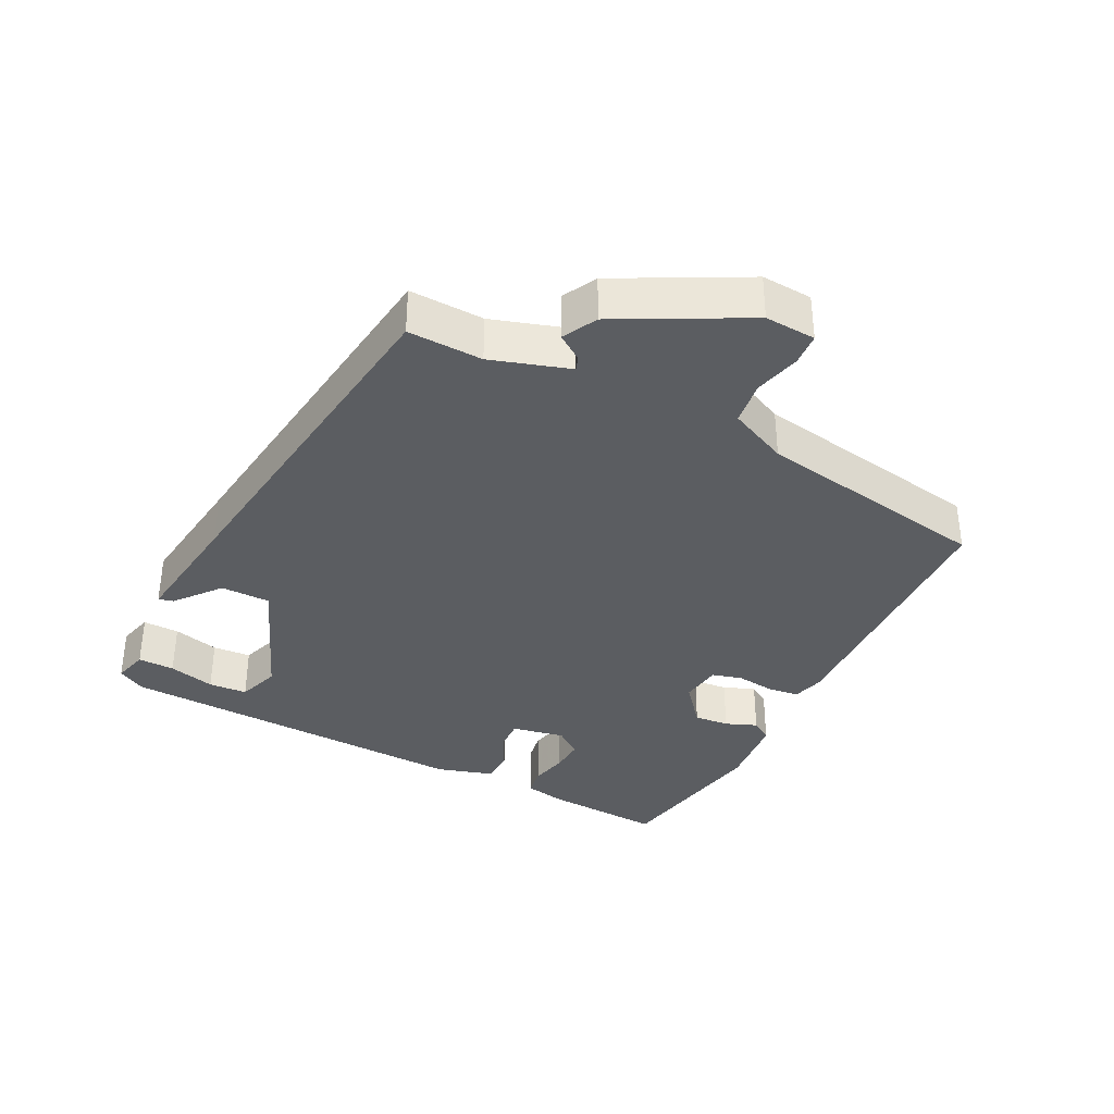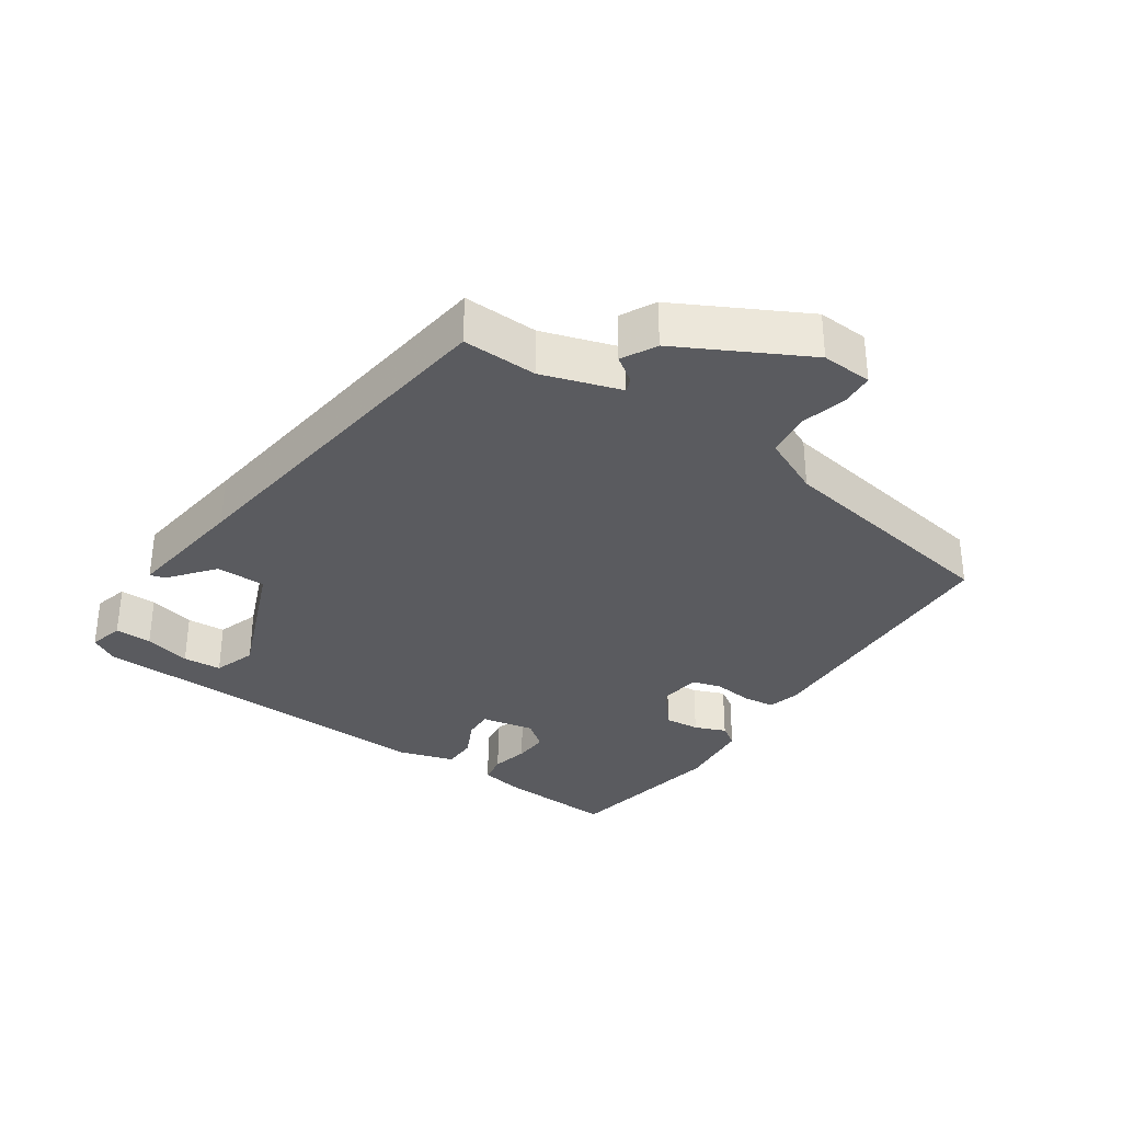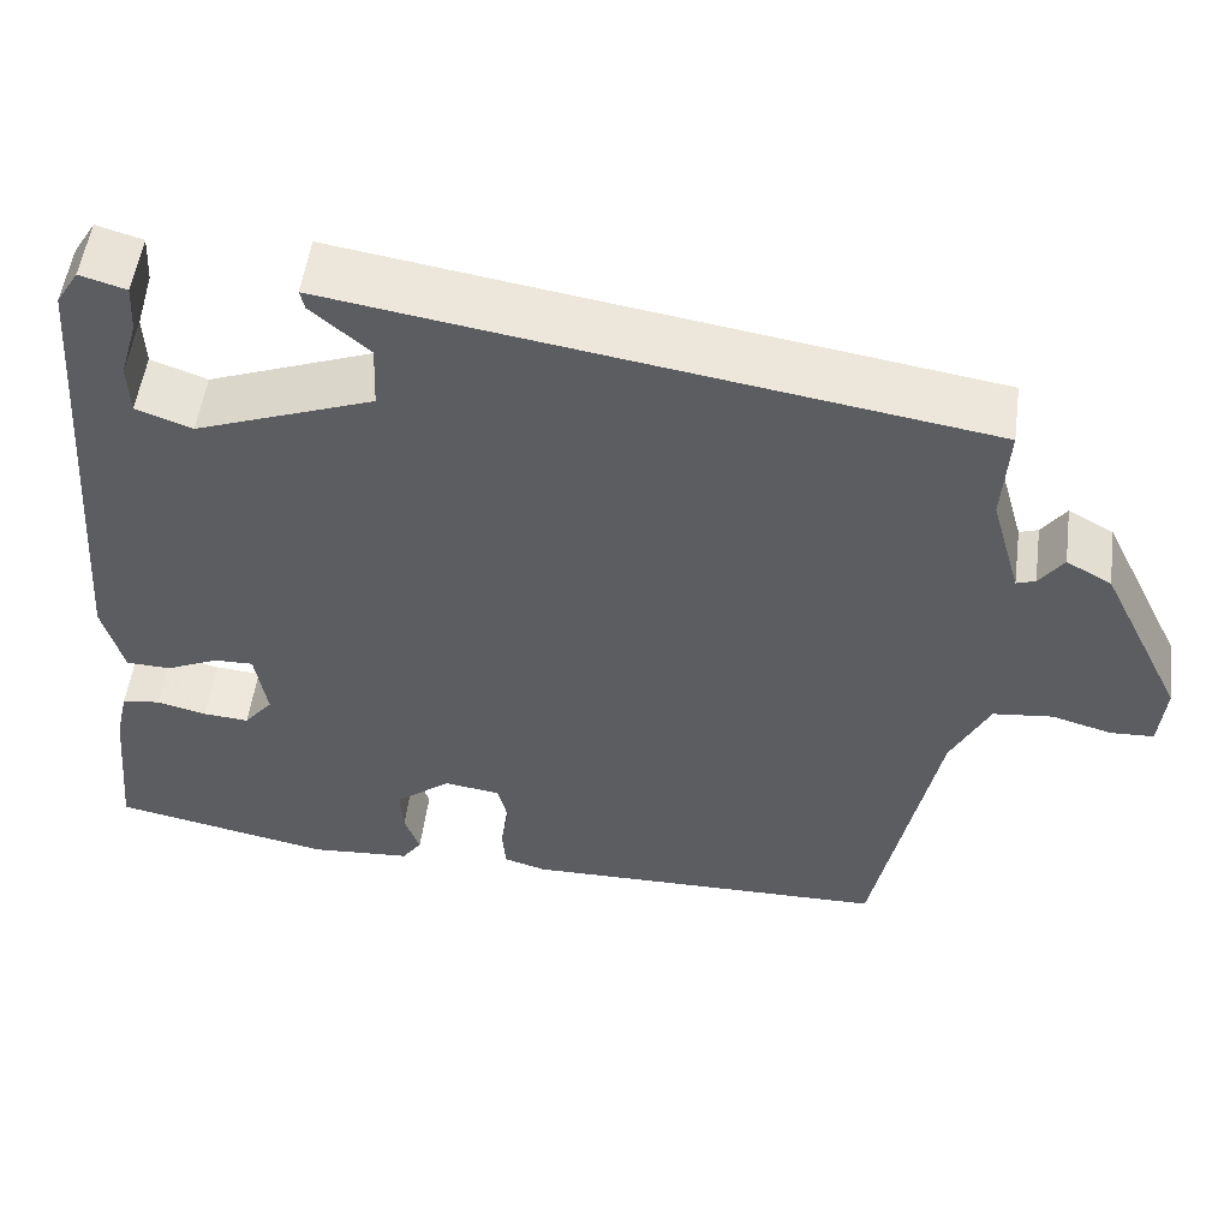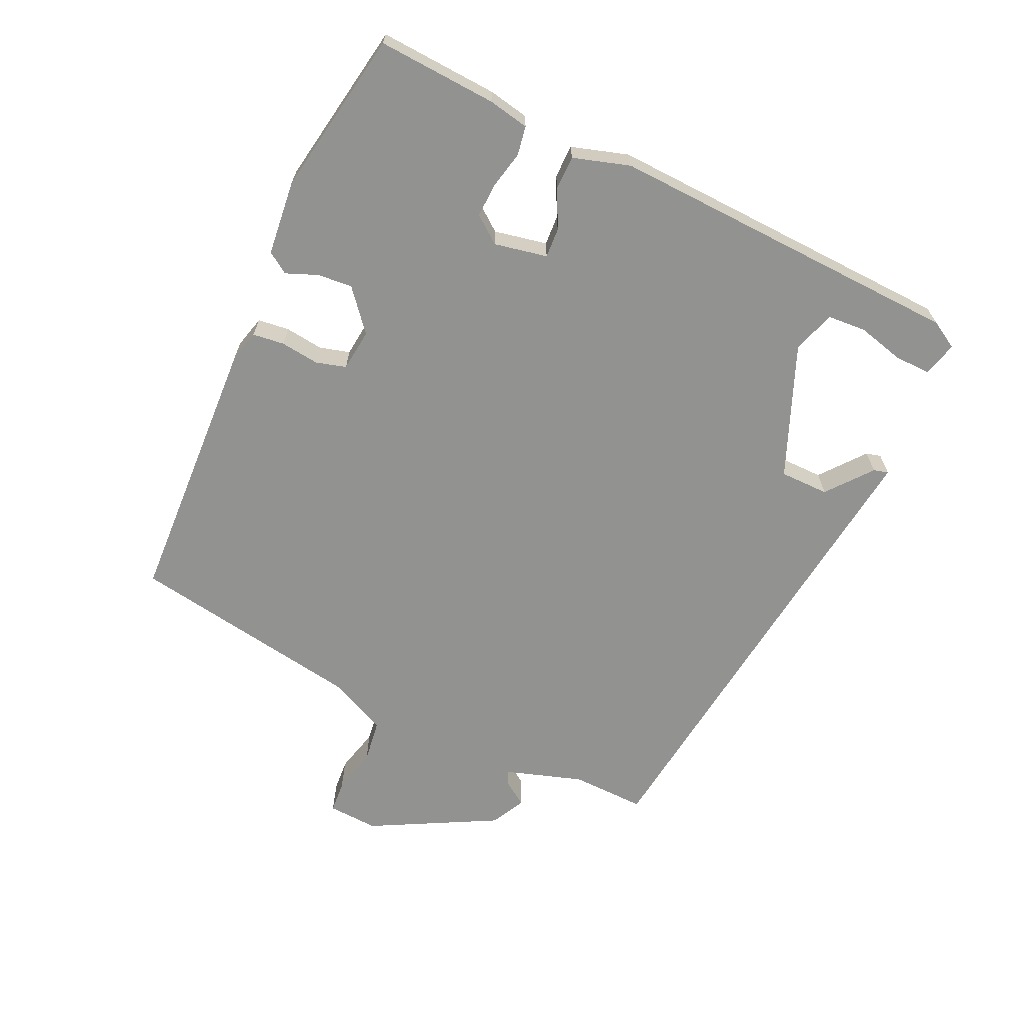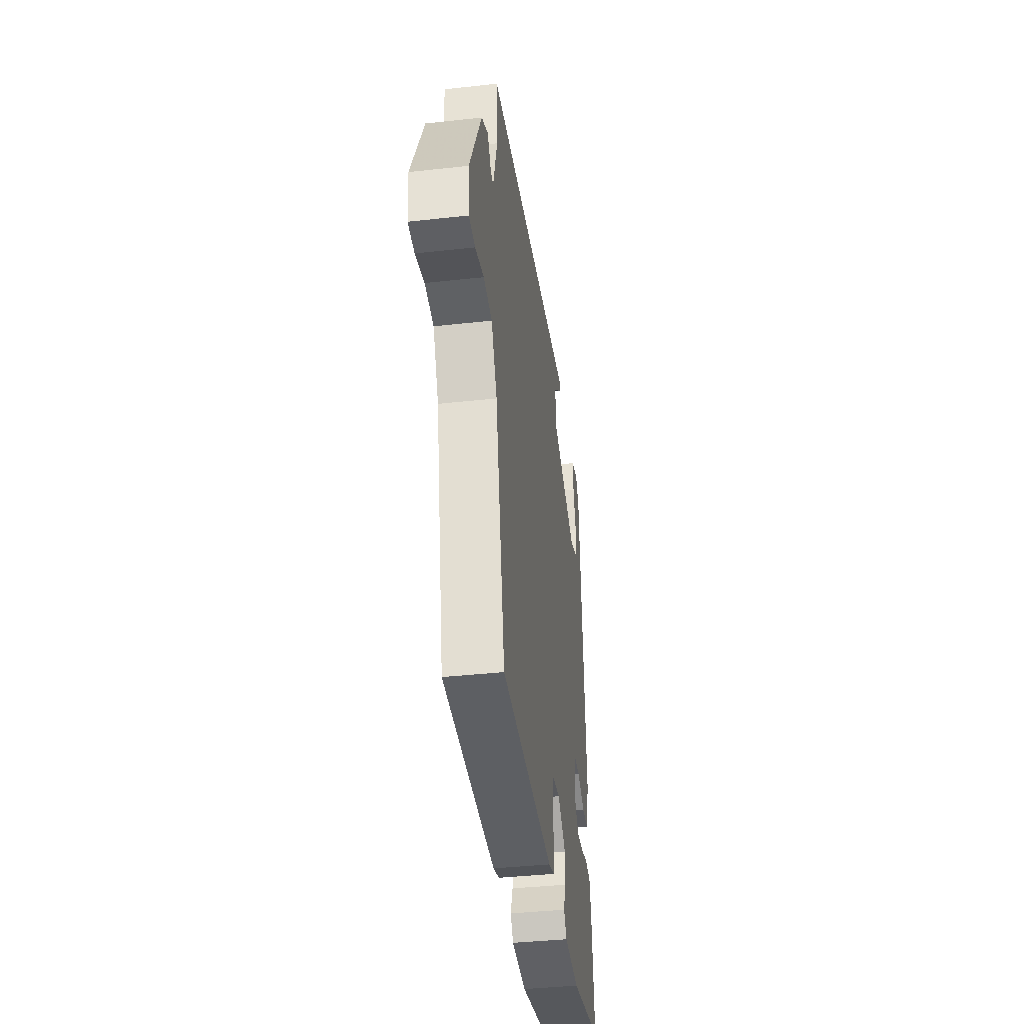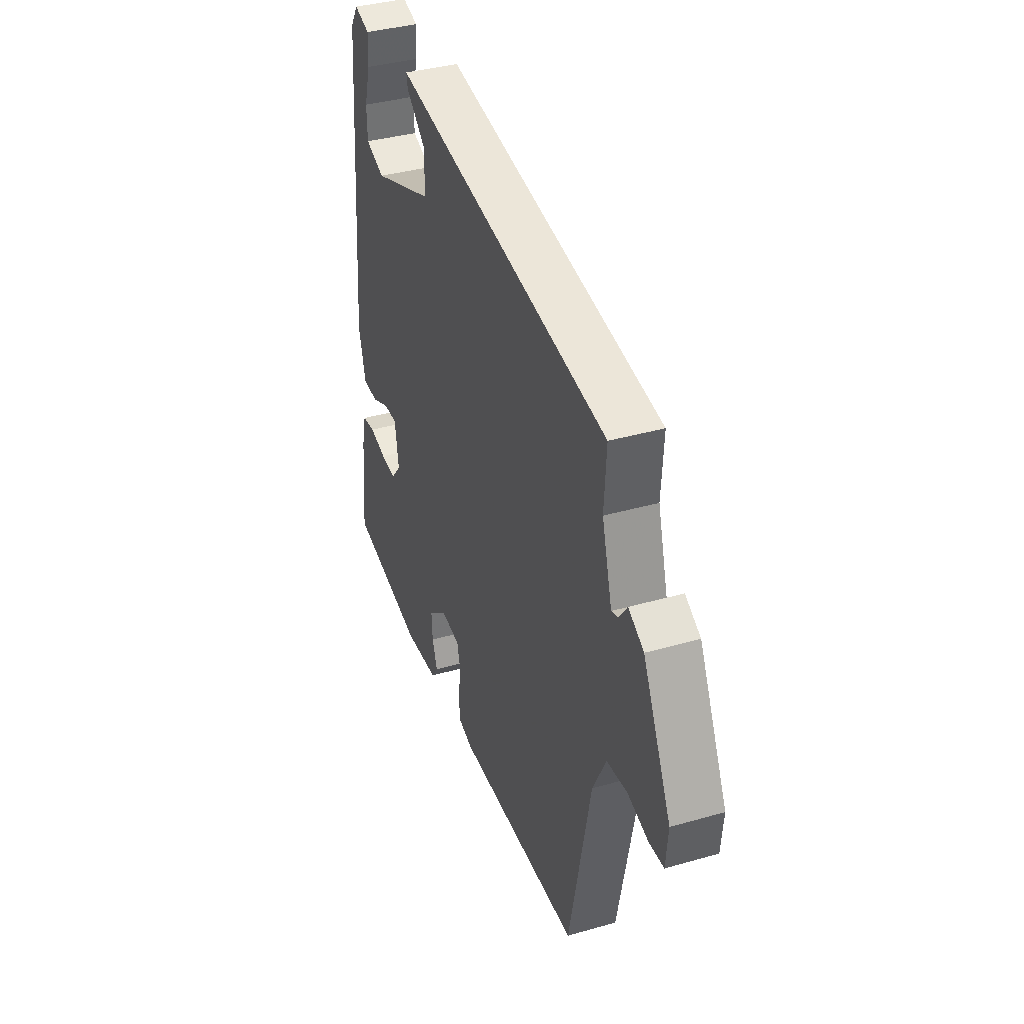
<metadata>
{"format":"obj","ext":"obj","renderer":"f3d","projection":"perspective","resolution":1024,"background":"white","views":[{"elev":-35.7,"azim":64.8,"up":"+Y"},{"elev":-32.8,"azim":57.5,"up":"+Y"},{"elev":52.7,"azim":7.6,"up":"+Z"},{"elev":-66.2,"azim":-112.9,"up":"+Y"},{"elev":-39.5,"azim":97.8,"up":"+Z"},{"elev":37.6,"azim":69.9,"up":"+Z"}]}
</metadata>
<code>
v 0.435 0.07 -0.486
v 0.029 0.07 -0.491
v -0.018 0.07 -0.477
v -0.022 0.07 -0.43
v -0.013 0.07 -0.373
v -0.024 0.07 -0.328
v -0.086 0.07 -0.319
v -0.148 0.07 -0.367
v -0.145 0.07 -0.419
v -0.128 0.07 -0.466
v -0.15 0.07 -0.497
v -0.262 0.07 -0.505
v -0.505 0.07 -0.455
v -0.488 0.07 -0.279
v -0.474 0.07 -0.219
v -0.431 0.07 -0.213
v -0.376 0.07 -0.227
v -0.325 0.07 -0.231
v -0.293 0.07 -0.192
v -0.306 0.07 -0.113
v -0.35 0.07 -0.114
v -0.408 0.07 -0.14
v -0.458 0.07 -0.138
v -0.481 0.07 -0.053
v -0.441 0.07 0.476
v -0.416 0.07 0.516
v -0.365 0.07 0.501
v -0.368 0.07 0.447
v -0.388 0.07 0.379
v -0.386 0.07 0.322
v -0.324 0.07 0.299
v -0.126 0.07 0.372
v -0.123 0.07 0.445
v -0.187 0.07 0.5
v -0.192 0.07 0.522
v -0.009 0.07 0.493
v 0.52 0.07 0.41
v 0.513 0.07 0.3
v 0.546 0.07 0.184
v 0.567 0.07 0.191
v 0.594 0.07 0.228
v 0.644 0.07 0.2
v 0.736 0.07 0.011
v 0.729 0.07 -0.064
v 0.681 0.07 -0.066
v 0.614 0.07 -0.047
v 0.548 0.07 -0.054
v 0.505 0.07 -0.14
v 0.435 0 -0.486
v 0.029 0 -0.491
v -0.018 0 -0.477
v -0.022 0 -0.43
v -0.013 0 -0.373
v -0.024 0 -0.328
v -0.086 0 -0.319
v -0.148 0 -0.367
v -0.145 0 -0.419
v -0.128 0 -0.466
v -0.15 0 -0.497
v -0.262 0 -0.505
v -0.505 0 -0.455
v -0.488 0 -0.279
v -0.474 0 -0.219
v -0.431 0 -0.213
v -0.376 0 -0.227
v -0.325 0 -0.231
v -0.293 0 -0.192
v -0.306 0 -0.113
v -0.35 0 -0.114
v -0.408 0 -0.14
v -0.458 0 -0.138
v -0.481 0 -0.053
v -0.441 0 0.476
v -0.416 0 0.516
v -0.365 0 0.501
v -0.368 0 0.447
v -0.388 0 0.379
v -0.386 0 0.322
v -0.324 0 0.299
v -0.126 0 0.372
v -0.123 0 0.445
v -0.187 0 0.5
v -0.192 0 0.522
v -0.009 0 0.493
v 0.52 0 0.41
v 0.513 0 0.3
v 0.546 0 0.184
v 0.567 0 0.191
v 0.594 0 0.228
v 0.644 0 0.2
v 0.736 0 0.011
v 0.729 0 -0.064
v 0.681 0 -0.066
v 0.614 0 -0.047
v 0.548 0 -0.054
v 0.505 0 -0.14
f 43 44 45 46
f 43 46 47
f 40 41 42 43
f 39 40 43 47
f 38 39 47 48
f 36 37 38
f 33 34 35 36
f 32 33 36 38
f 31 32 38 48
f 26 27 28 29
f 26 29 30
f 25 26 30
f 24 25 30
f 21 22 23 24
f 20 21 24 30
f 14 15 16 17
f 14 17 18
f 13 14 18
f 12 13 18 19
f 9 10 11 12
f 8 9 12 19
f 2 3 4 5
f 2 5 6
f 1 2 6
f 48 1 6
f 20 30 31 48
f 20 48 6 7
f 7 8 19 20
f 94 93 92 91
f 95 94 91
f 91 90 89 88
f 95 91 88 87
f 96 95 87 86
f 86 85 84
f 84 83 82 81
f 86 84 81 80
f 96 86 80 79
f 77 76 75 74
f 78 77 74
f 78 74 73
f 78 73 72
f 72 71 70 69
f 78 72 69 68
f 65 64 63 62
f 66 65 62
f 66 62 61
f 67 66 61 60
f 60 59 58 57
f 67 60 57 56
f 53 52 51 50
f 54 53 50
f 54 50 49
f 54 49 96
f 96 79 78 68
f 55 54 96 68
f 68 67 56 55
f 1 49 50 2
f 2 50 51 3
f 3 51 52 4
f 4 52 53 5
f 5 53 54 6
f 6 54 55 7
f 7 55 56 8
f 8 56 57 9
f 9 57 58 10
f 10 58 59 11
f 11 59 60 12
f 12 60 61 13
f 13 61 62 14
f 14 62 63 15
f 15 63 64 16
f 16 64 65 17
f 17 65 66 18
f 18 66 67 19
f 19 67 68 20
f 20 68 69 21
f 21 69 70 22
f 22 70 71 23
f 23 71 72 24
f 24 72 73 25
f 25 73 74 26
f 26 74 75 27
f 27 75 76 28
f 28 76 77 29
f 29 77 78 30
f 30 78 79 31
f 31 79 80 32
f 32 80 81 33
f 33 81 82 34
f 34 82 83 35
f 35 83 84 36
f 36 84 85 37
f 37 85 86 38
f 38 86 87 39
f 39 87 88 40
f 40 88 89 41
f 41 89 90 42
f 42 90 91 43
f 43 91 92 44
f 44 92 93 45
f 45 93 94 46
f 46 94 95 47
f 47 95 96 48
f 48 96 49 1

</code>
